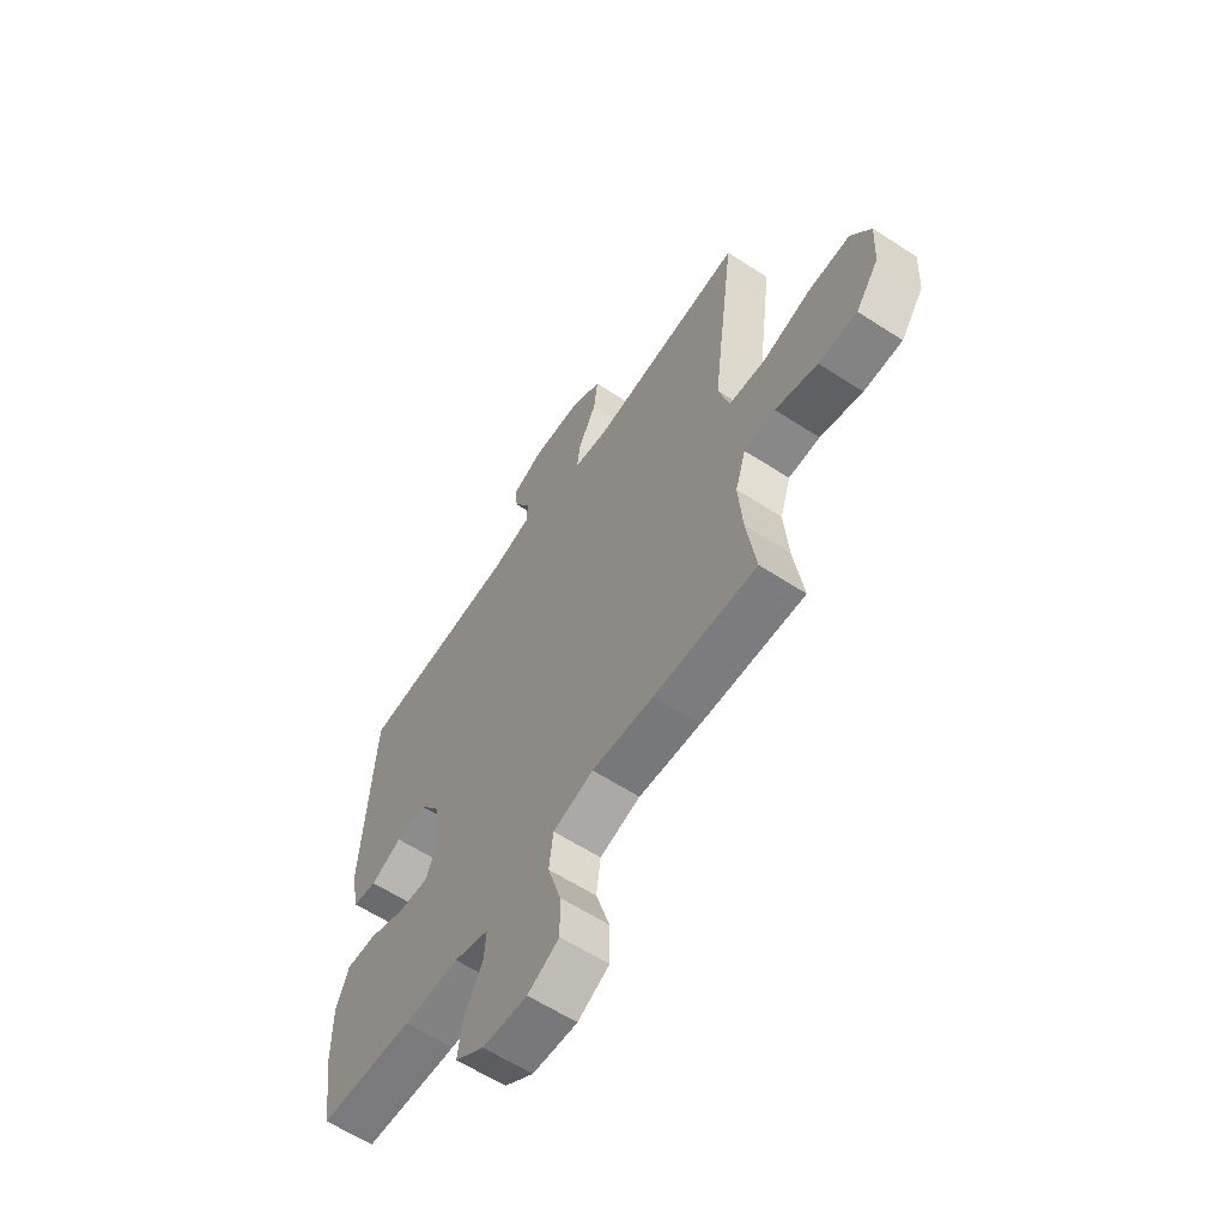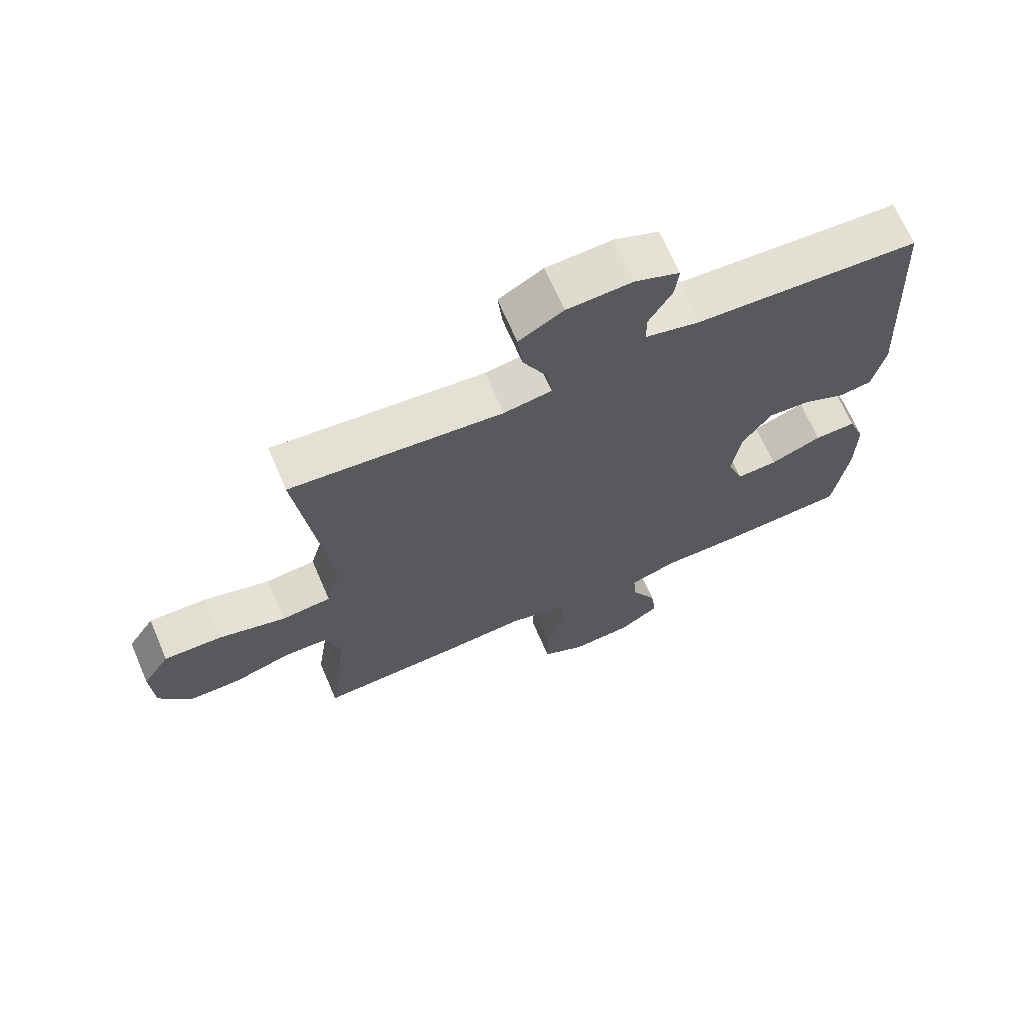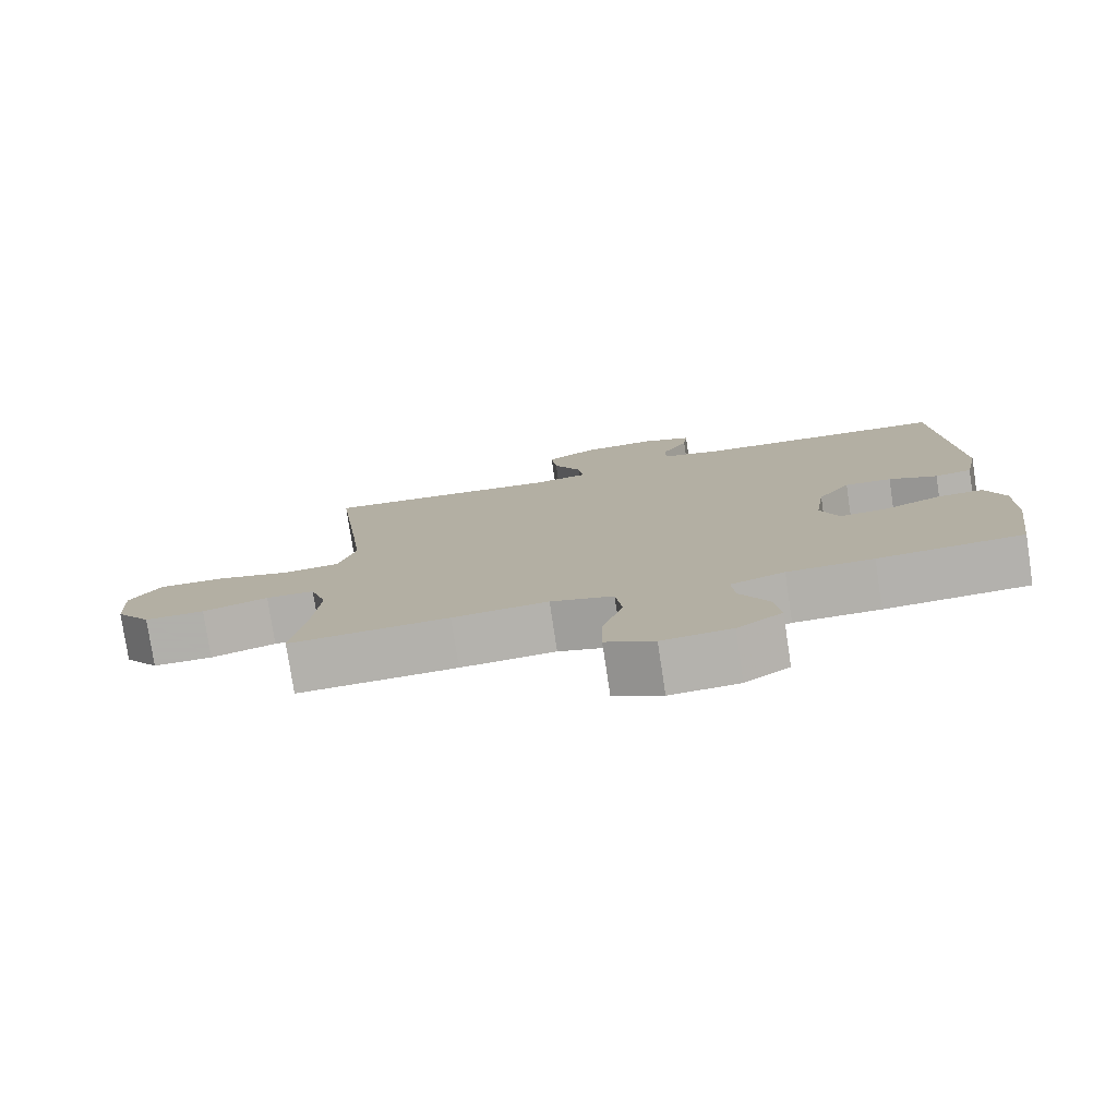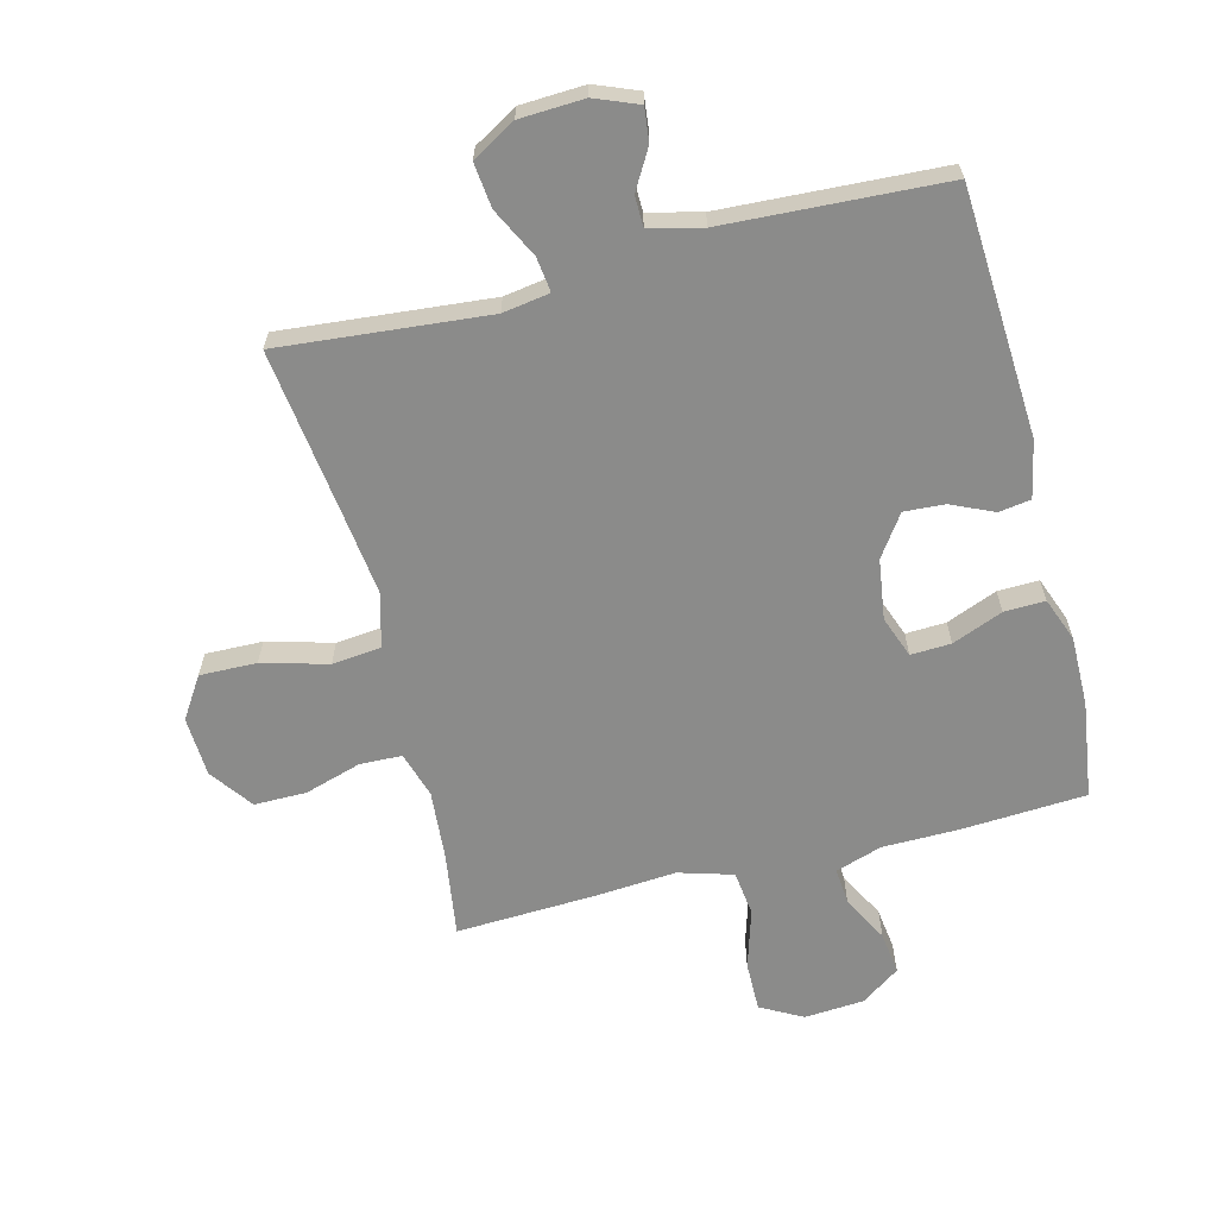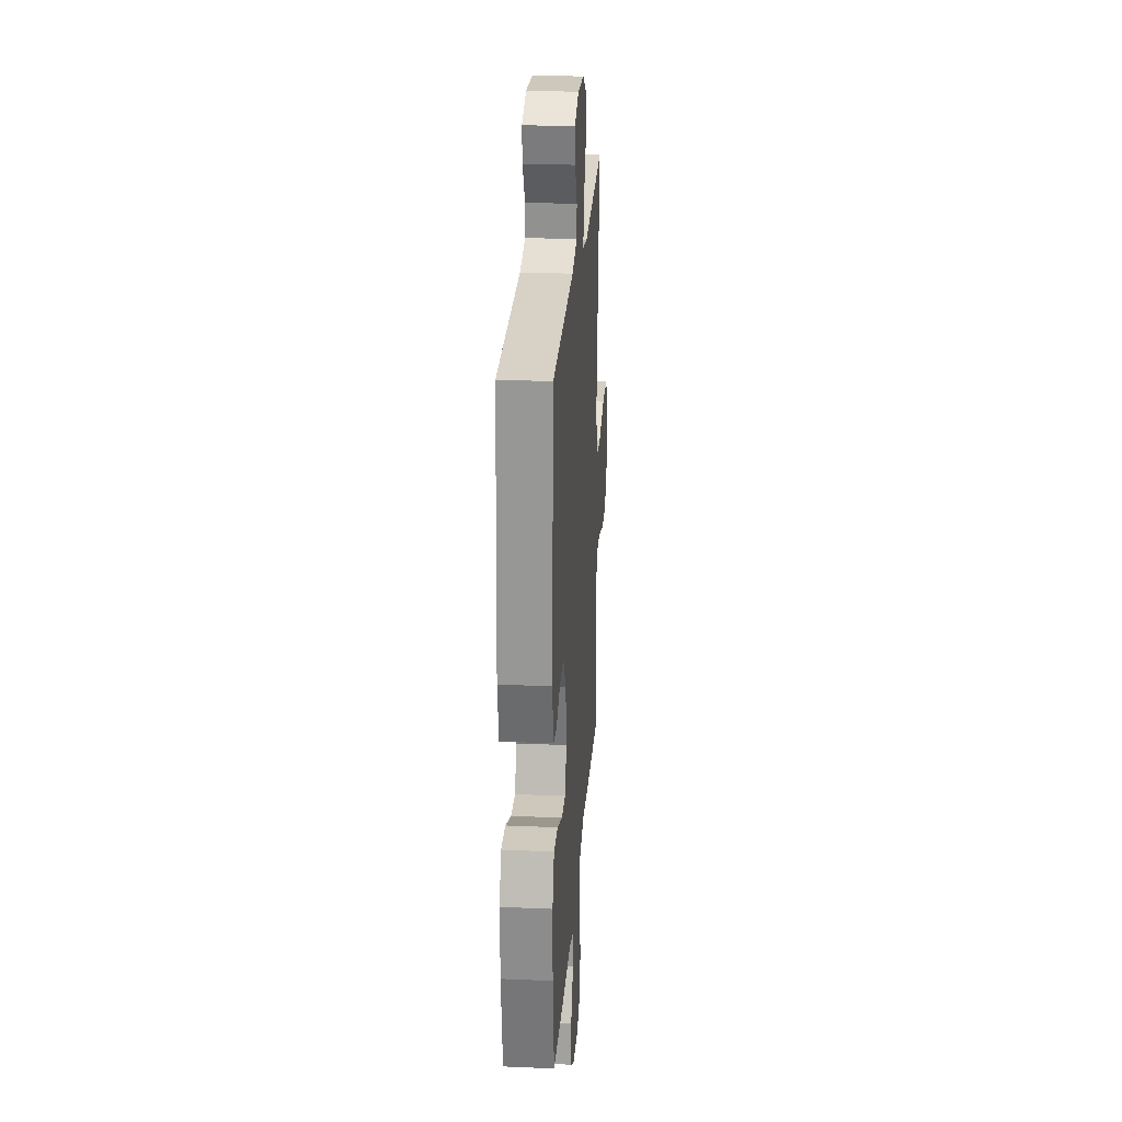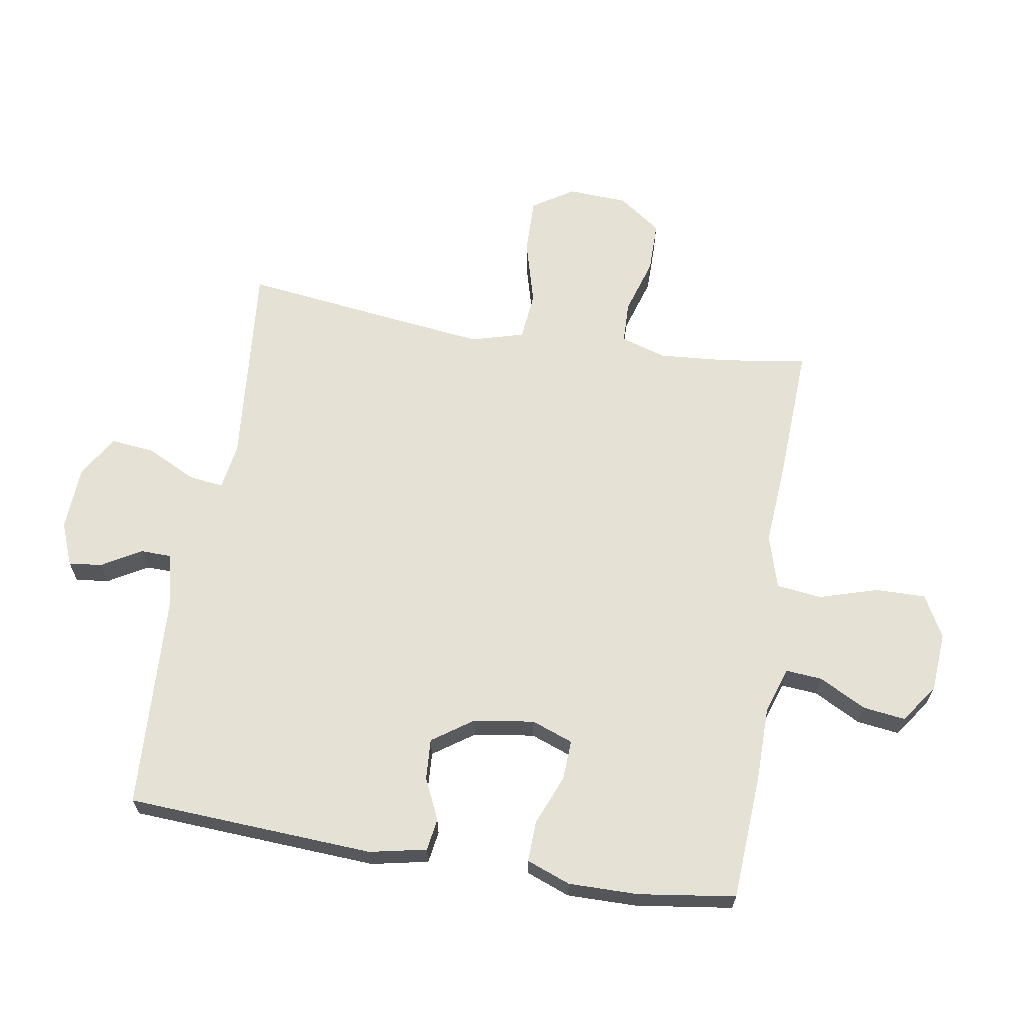
<metadata>
{"format":"obj","ext":"obj","renderer":"f3d","projection":"perspective","resolution":1024,"background":"white","views":[{"elev":-61.2,"azim":-123.5,"up":"+Z"},{"elev":68.3,"azim":-23.3,"up":"+Z"},{"elev":-78.4,"azim":8.6,"up":"+Z"},{"elev":-63.7,"azim":14.3,"up":"+Y"},{"elev":24.6,"azim":94.0,"up":"+Z"},{"elev":64.8,"azim":99.3,"up":"+Y"}]}
</metadata>
<code>
v 0.5 0.07 -0.5
v 0.296 0.07 -0.512
v 0.175 0.07 -0.513
v 0.099 0.07 -0.538
v 0.104 0.07 -0.597
v 0.144 0.07 -0.673
v 0.153 0.07 -0.742
v 0.09 0.07 -0.786
v -0.007 0.07 -0.793
v -0.075 0.07 -0.756
v -0.074 0.07 -0.675
v -0.045 0.07 -0.579
v -0.054 0.07 -0.506
v -0.142 0.07 -0.48
v -0.276 0.07 -0.49
v -0.5 0.07 -0.5
v -0.48 0.07 -0.364
v -0.471 0.07 -0.25
v -0.494 0.07 -0.176
v -0.562 0.07 -0.174
v -0.654 0.07 -0.202
v -0.738 0.07 -0.202
v -0.788 0.07 -0.133
v -0.793 0.07 -0.036
v -0.75 0.07 0.031
v -0.658 0.07 0.029
v -0.552 0.07 0
v -0.473 0.07 0.008
v -0.449 0.07 0.094
v -0.465 0.07 0.225
v -0.5 0.07 0.5
v -0.163 0.07 0.469
v -0.087 0.07 0.481
v -0.094 0.07 0.537
v -0.134 0.07 0.617
v -0.142 0.07 0.689
v -0.072 0.07 0.73
v 0.032 0.07 0.735
v 0.102 0.07 0.707
v 0.096 0.07 0.653
v 0.059 0.07 0.589
v 0.06 0.07 0.54
v 0.145 0.07 0.519
v 0.5 0.07 0.5
v 0.523 0.07 0.099
v 0.504 0.07 0.007
v 0.452 0.07 -0.001
v 0.384 0.07 0.03
v 0.318 0.07 0.034
v 0.272 0.07 -0.032
v 0.258 0.07 -0.13
v 0.283 0.07 -0.197
v 0.348 0.07 -0.194
v 0.43 0.07 -0.161
v 0.496 0.07 -0.159
v 0.523 0.07 -0.23
v 0.522 0.07 -0.343
v 0.5 0 -0.5
v 0.296 0 -0.512
v 0.175 0 -0.513
v 0.099 0 -0.538
v 0.104 0 -0.597
v 0.144 0 -0.673
v 0.153 0 -0.742
v 0.09 0 -0.786
v -0.007 0 -0.793
v -0.075 0 -0.756
v -0.074 0 -0.675
v -0.045 0 -0.579
v -0.054 0 -0.506
v -0.142 0 -0.48
v -0.276 0 -0.49
v -0.5 0 -0.5
v -0.48 0 -0.364
v -0.471 0 -0.25
v -0.494 0 -0.176
v -0.562 0 -0.174
v -0.654 0 -0.202
v -0.738 0 -0.202
v -0.788 0 -0.133
v -0.793 0 -0.036
v -0.75 0 0.031
v -0.658 0 0.029
v -0.552 0 0
v -0.473 0 0.008
v -0.449 0 0.094
v -0.465 0 0.225
v -0.5 0 0.5
v -0.163 0 0.469
v -0.087 0 0.481
v -0.094 0 0.537
v -0.134 0 0.617
v -0.142 0 0.689
v -0.072 0 0.73
v 0.032 0 0.735
v 0.102 0 0.707
v 0.096 0 0.653
v 0.059 0 0.589
v 0.06 0 0.54
v 0.145 0 0.519
v 0.5 0 0.5
v 0.523 0 0.099
v 0.504 0 0.007
v 0.452 0 -0.001
v 0.384 0 0.03
v 0.318 0 0.034
v 0.272 0 -0.032
v 0.258 0 -0.13
v 0.283 0 -0.197
v 0.348 0 -0.194
v 0.43 0 -0.161
v 0.496 0 -0.159
v 0.523 0 -0.23
v 0.522 0 -0.343
f 53 54 55 56
f 52 53 56 57
f 45 46 47 48
f 43 44 45 48
f 42 43 48 49
f 38 39 40 41
f 38 41 42
f 37 38 42
f 34 35 36 37
f 33 34 37 42
f 30 31 32
f 29 30 32 33
f 28 29 33 42
f 24 25 26 27
f 24 27 28
f 23 24 28
f 20 21 22 23
f 19 20 23 28
f 18 19 28 42
f 14 15 16 17
f 13 14 17 18
f 9 10 11 12
f 9 12 13
f 8 9 13
f 5 6 7 8
f 4 5 8 13
f 3 4 13 18
f 52 57 1 2
f 51 52 2 3
f 50 51 3 18
f 18 42 49 50
f 113 112 111 110
f 114 113 110 109
f 105 104 103 102
f 105 102 101 100
f 106 105 100 99
f 98 97 96 95
f 99 98 95
f 99 95 94
f 94 93 92 91
f 99 94 91 90
f 89 88 87
f 90 89 87 86
f 99 90 86 85
f 84 83 82 81
f 85 84 81
f 85 81 80
f 80 79 78 77
f 85 80 77 76
f 99 85 76 75
f 74 73 72 71
f 75 74 71 70
f 69 68 67 66
f 70 69 66
f 70 66 65
f 65 64 63 62
f 70 65 62 61
f 75 70 61 60
f 59 58 114 109
f 60 59 109 108
f 75 60 108 107
f 107 106 99 75
f 1 58 59 2
f 2 59 60 3
f 3 60 61 4
f 4 61 62 5
f 5 62 63 6
f 6 63 64 7
f 7 64 65 8
f 8 65 66 9
f 9 66 67 10
f 10 67 68 11
f 11 68 69 12
f 12 69 70 13
f 13 70 71 14
f 14 71 72 15
f 15 72 73 16
f 16 73 74 17
f 17 74 75 18
f 18 75 76 19
f 19 76 77 20
f 20 77 78 21
f 21 78 79 22
f 22 79 80 23
f 23 80 81 24
f 24 81 82 25
f 25 82 83 26
f 26 83 84 27
f 27 84 85 28
f 28 85 86 29
f 29 86 87 30
f 30 87 88 31
f 31 88 89 32
f 32 89 90 33
f 33 90 91 34
f 34 91 92 35
f 35 92 93 36
f 36 93 94 37
f 37 94 95 38
f 38 95 96 39
f 39 96 97 40
f 40 97 98 41
f 41 98 99 42
f 42 99 100 43
f 43 100 101 44
f 44 101 102 45
f 45 102 103 46
f 46 103 104 47
f 47 104 105 48
f 48 105 106 49
f 49 106 107 50
f 50 107 108 51
f 51 108 109 52
f 52 109 110 53
f 53 110 111 54
f 54 111 112 55
f 55 112 113 56
f 56 113 114 57
f 57 114 58 1

</code>
